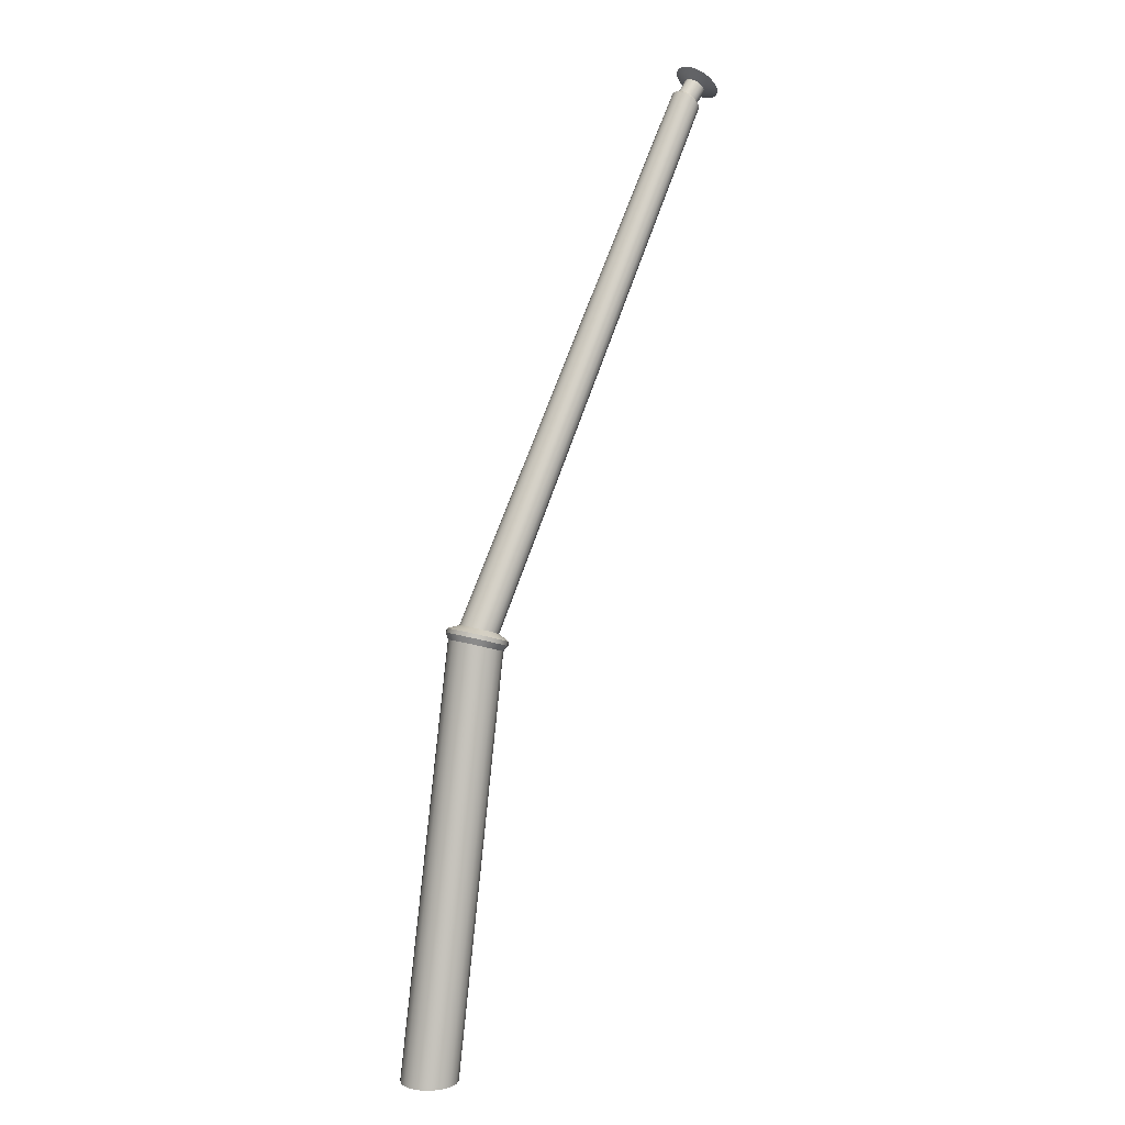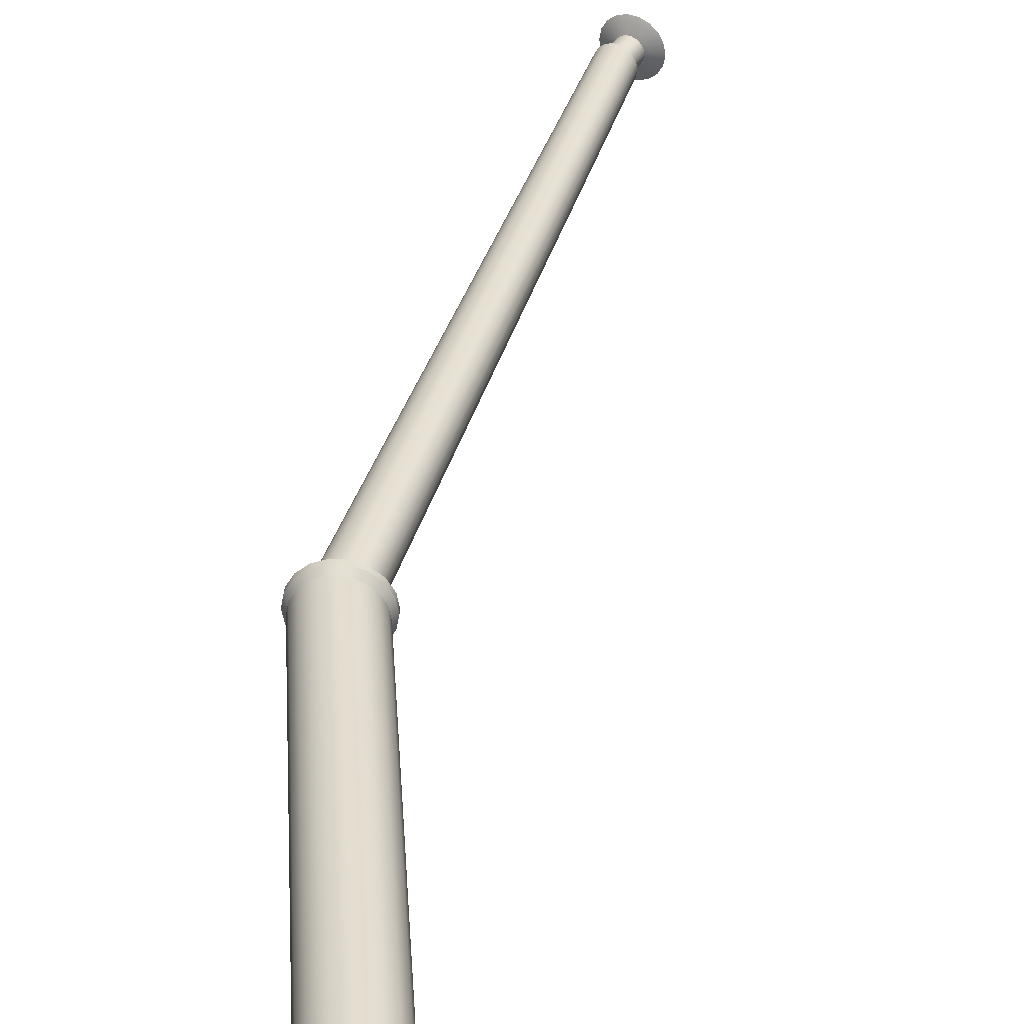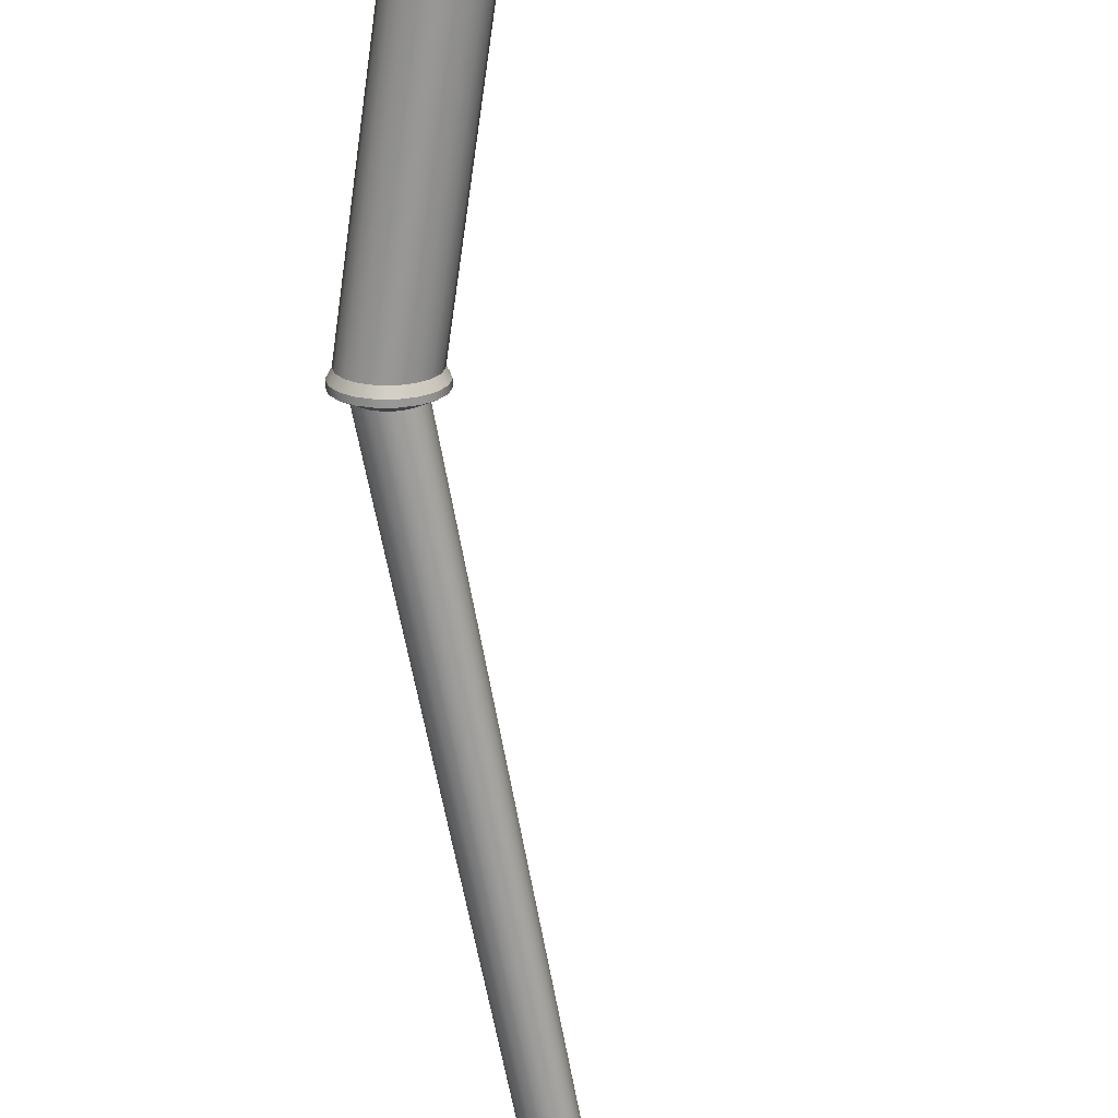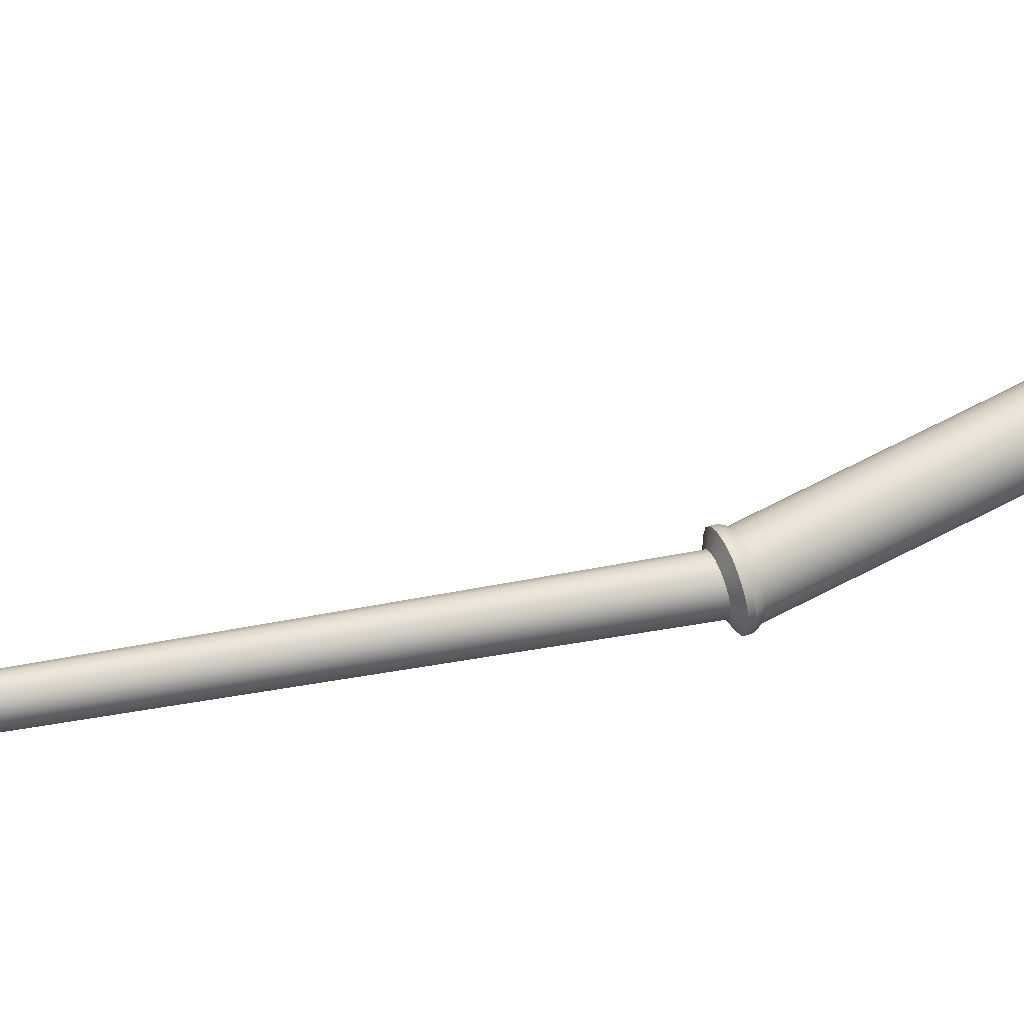
<metadata>
{"format":"obj","ext":"obj","renderer":"f3d","projection":"perspective","resolution":1024,"background":"white","views":[{"elev":5.9,"azim":-37.1,"up":"+Y"},{"elev":36.1,"azim":-11.0,"up":"+Z"},{"elev":-68.4,"azim":-15.4,"up":"+Z"},{"elev":57.9,"azim":-127.0,"up":"+Z"}]}
</metadata>
<code>
v 0 4.33e-10 2.651e-26
v 0.08636 4.253e-10 2.604e-26
v 0.08115 4.257e-10 -0.02954
v 0.06616 4.271e-10 -0.05551
v 0.04318 4.291e-10 -0.07479
v 0.015 4.317e-10 -0.08505
v 0.08115 4.257e-10 0.02954
v 0.06616 4.271e-10 0.05551
v 0.04318 4.291e-10 0.07479
v 0.015 4.317e-10 0.08505
v -0.015 4.344e-10 0.08505
v -0.04318 4.369e-10 0.07479
v -0.06616 4.39e-10 0.05551
v -0.08115 4.403e-10 0.02954
v -0.08636 4.408e-10 -1.304e-08
v -0.08115 4.403e-10 -0.02954
v -0.06616 4.39e-10 -0.05551
v -0.04318 4.369e-10 -0.07479
v -0.015 4.344e-10 -0.08505
v 0.015 4.317e-10 -0.08505
v 0.08636 4.253e-10 2.604e-26
v 0.2513 1.252 1.12e-09
v 0.2464 1.253 -0.02838
v 0.08115 4.257e-10 -0.02954
v 0.08115 4.257e-10 0.02954
v 0.2464 1.253 0.02838
v 0.06616 4.271e-10 0.05551
v 0.2326 1.257 0.05333
v 0.04318 4.291e-10 0.07479
v 0.2113 1.263 0.07186
v 0.08115 4.257e-10 -0.02954
v 0.2464 1.253 -0.02838
v 0.2326 1.257 -0.05333
v 0.06616 4.271e-10 -0.05551
v 0.2113 1.263 -0.07186
v 0.04318 4.291e-10 -0.07479
v 0.1851 1.27 -0.08171
v 0.015 4.317e-10 -0.08505
v 0.015 4.317e-10 -0.08505
v 0.1851 1.27 -0.08171
v 0.1574 1.278 -0.08171
v -0.015 4.344e-10 -0.08505
v 0.1312 1.285 -0.07186
v -0.04318 4.369e-10 -0.07479
v 0.1099 1.29 -0.05333
v -0.04318 4.369e-10 -0.07479
v 0.1099 1.29 -0.05333
v -0.06616 4.39e-10 -0.05551
v 0.09605 1.294 -0.02838
v -0.08115 4.403e-10 -0.02954
v 0.09122 1.296 -1.141e-08
v -0.08636 4.408e-10 -1.304e-08
v 0.09605 1.294 0.02838
v -0.08115 4.403e-10 0.02954
v 0.1099 1.29 0.05333
v -0.06616 4.39e-10 0.05551
v -0.06616 4.39e-10 0.05551
v 0.1099 1.29 0.05333
v 0.1312 1.285 0.07186
v -0.04318 4.369e-10 0.07479
v 0.1574 1.278 0.08171
v -0.015 4.344e-10 0.08505
v 0.1851 1.27 0.08171
v 0.015 4.317e-10 0.08505
v 0.2113 1.263 0.07186
v 0.04318 4.291e-10 0.07479
v 0.2513 1.252 1.12e-09
v 0.2602 1.267 -0.0318
v 0.2464 1.253 -0.02838
v 0.2446 1.272 -0.05977
v 0.2326 1.257 -0.05333
v 0.2208 1.278 -0.08052
v 0.2113 1.263 -0.07186
v 0.1915 1.287 -0.09157
v 0.1851 1.27 -0.08171
v 0.2602 1.267 -0.0318
v 0.2513 1.252 1.12e-09
v 0.2656 1.266 1.509e-09
v 0.2464 1.253 0.02838
v 0.2602 1.267 0.0318
v 0.2326 1.257 0.05333
v 0.2446 1.272 0.05977
v 0.2113 1.263 0.07186
v 0.2208 1.278 0.08052
v 0.1851 1.27 -0.08171
v 0.1604 1.295 -0.09157
v 0.1574 1.278 -0.08171
v 0.1915 1.287 -0.09157
v 0.1312 1.303 -0.08052
v 0.1312 1.285 -0.07186
v 0.1074 1.31 -0.05977
v 0.1099 1.29 -0.05333
v 0.0918 1.314 -0.0318
v 0.09605 1.294 -0.02838
v 0.09605 1.294 -0.02838
v 0.0864 1.316 -1.253e-08
v 0.09122 1.296 -1.141e-08
v 0.0918 1.314 -0.0318
v 0.0918 1.314 0.0318
v 0.09605 1.294 0.02838
v 0.1074 1.31 0.05977
v 0.1099 1.29 0.05333
v 0.1312 1.303 0.08052
v 0.1312 1.285 0.07186
v 0.1604 1.295 0.09157
v 0.1574 1.278 0.08171
v 0.1574 1.278 0.08171
v 0.1915 1.287 0.09157
v 0.1851 1.27 0.08171
v 0.1604 1.295 0.09157
v 0.2208 1.278 0.08052
v 0.2113 1.263 0.07186
v 0.2656 1.266 1.509e-09
v 0.2636 1.28 -0.0318
v 0.2602 1.267 -0.0318
v 0.269 1.278 1.509e-09
v 0.2602 1.267 0.0318
v 0.2636 1.28 0.0318
v 0.2446 1.272 0.05977
v 0.2481 1.284 0.05977
v 0.2208 1.278 0.08052
v 0.2243 1.291 0.08052
v 0.2602 1.267 -0.0318
v 0.2481 1.284 -0.05977
v 0.2446 1.272 -0.05977
v 0.2636 1.28 -0.0318
v 0.2243 1.291 -0.08052
v 0.2208 1.278 -0.08052
v 0.195 1.299 -0.09157
v 0.1915 1.287 -0.09157
v 0.1915 1.287 -0.09157
v 0.1639 1.308 -0.09157
v 0.1604 1.295 -0.09157
v 0.195 1.299 -0.09157
v 0.1347 1.316 -0.08052
v 0.1312 1.303 -0.08052
v 0.1312 1.303 -0.08052
v 0.1109 1.323 -0.05977
v 0.1074 1.31 -0.05977
v 0.1347 1.316 -0.08052
v 0.09537 1.327 -0.0318
v 0.0918 1.314 -0.0318
v 0.08997 1.329 -1.253e-08
v 0.0864 1.316 -1.253e-08
v 0.09537 1.327 0.0318
v 0.0918 1.314 0.0318
v 0.1109 1.323 0.05977
v 0.1074 1.31 0.05977
v 0.1347 1.316 0.08052
v 0.1312 1.303 0.08052
v 0.1639 1.308 0.09157
v 0.1604 1.295 0.09157
v 0.1604 1.295 0.09157
v 0.195 1.299 0.09157
v 0.1915 1.287 0.09157
v 0.1639 1.308 0.09157
v 0.2243 1.291 0.08052
v 0.2208 1.278 0.08052
v 0.269 1.278 1.509e-09
v 0.2379 1.304 -0.0204
v 0.2636 1.28 -0.0318
v 0.2414 1.303 1.382e-09
v 0.228 1.307 -0.03834
v 0.2481 1.284 -0.05977
v 0.2127 1.311 -0.05165
v 0.2243 1.291 -0.08052
v 0.194 1.317 -0.05874
v 0.195 1.299 -0.09157
v 0.2636 1.28 0.0318
v 0.2379 1.304 0.0204
v 0.2481 1.284 0.05977
v 0.228 1.307 0.03834
v 0.2243 1.291 0.08052
v 0.2127 1.311 0.05165
v 0.195 1.299 0.09157
v 0.194 1.317 0.05874
v 0.1639 1.308 0.09157
v 0.1741 1.322 0.05874
v 0.1347 1.316 0.08052
v 0.1553 1.328 0.05165
v 0.1109 1.323 0.05977
v 0.1401 1.332 0.03834
v 0.09537 1.327 0.0318
v 0.1301 1.335 0.0204
v 0.08997 1.329 -1.253e-08
v 0.1267 1.336 -7.624e-09
v 0.09537 1.327 -0.0318
v 0.1301 1.335 -0.0204
v 0.1109 1.323 -0.05977
v 0.1401 1.332 -0.03834
v 0.1347 1.316 -0.08052
v 0.1553 1.328 -0.05165
v 0.1639 1.308 -0.09157
v 0.1741 1.322 -0.05874
v 0.195 1.299 -0.09157
v 0.194 1.317 -0.05874
v 0.2414 1.303 1.382e-09
v 0.9973 2.865 -0.01581
v 0.2379 1.304 -0.0204
v 0.9995 2.863 1.753e-16
v 0.9909 2.87 -0.02971
v 0.228 1.307 -0.03834
v 0.2379 1.304 0.0204
v 0.9973 2.865 0.01581
v 0.228 1.307 0.03834
v 0.9909 2.87 0.02971
v 0.2127 1.311 0.05165
v 0.981 2.877 0.04003
v 0.228 1.307 -0.03834
v 0.981 2.877 -0.04003
v 0.2127 1.311 -0.05165
v 0.9909 2.87 -0.02971
v 0.9689 2.886 -0.04552
v 0.194 1.317 -0.05874
v 0.194 1.317 -0.05874
v 0.9561 2.896 -0.04552
v 0.1741 1.322 -0.05874
v 0.9689 2.886 -0.04552
v 0.944 2.905 -0.04003
v 0.1553 1.328 -0.05165
v 0.1553 1.328 -0.05165
v 0.9342 2.912 -0.02971
v 0.1401 1.332 -0.03834
v 0.944 2.905 -0.04003
v 0.9277 2.917 -0.01581
v 0.1301 1.335 -0.0204
v 0.9255 2.918 -6.98e-09
v 0.1267 1.336 -7.624e-09
v 0.9277 2.917 0.01581
v 0.1301 1.335 0.0204
v 0.9342 2.912 0.02971
v 0.1401 1.332 0.03834
v 0.1401 1.332 0.03834
v 0.944 2.905 0.04003
v 0.1553 1.328 0.05165
v 0.9342 2.912 0.02971
v 0.9561 2.896 0.04552
v 0.1741 1.322 0.05874
v 0.9689 2.886 0.04552
v 0.194 1.317 0.05874
v 0.981 2.877 0.04003
v 0.2127 1.311 0.05165
v 0.9995 2.863 1.753e-16
v 0.9941 2.88 -0.01148
v 0.9973 2.865 -0.01581
v 0.9957 2.879 1.763e-16
v 0.9973 2.865 0.01581
v 0.9941 2.88 0.01148
v 0.9909 2.87 0.02971
v 0.9894 2.884 0.02157
v 0.9973 2.865 -0.01581
v 0.9894 2.884 -0.02157
v 0.9909 2.87 -0.02971
v 0.9941 2.88 -0.01148
v 0.9823 2.889 -0.02907
v 0.981 2.877 -0.04003
v 0.9735 2.896 -0.03305
v 0.9689 2.886 -0.04552
v 0.9689 2.886 -0.04552
v 0.9642 2.903 -0.03305
v 0.9561 2.896 -0.04552
v 0.9735 2.896 -0.03305
v 0.9555 2.909 -0.02907
v 0.944 2.905 -0.04003
v 0.944 2.905 -0.04003
v 0.9483 2.915 -0.02157
v 0.9342 2.912 -0.02971
v 0.9555 2.909 -0.02907
v 0.9437 2.918 -0.01148
v 0.9277 2.917 -0.01581
v 0.9421 2.919 -5.068e-09
v 0.9255 2.918 -6.98e-09
v 0.9437 2.918 0.01148
v 0.9277 2.917 0.01581
v 0.9277 2.917 0.01581
v 0.9483 2.915 0.02157
v 0.9342 2.912 0.02971
v 0.9437 2.918 0.01148
v 0.9555 2.909 0.02907
v 0.944 2.905 0.04003
v 0.9642 2.903 0.03305
v 0.9561 2.896 0.04552
v 0.9735 2.896 0.03305
v 0.9689 2.886 0.04552
v 0.9823 2.889 0.02907
v 0.981 2.877 0.04003
v 0.9894 2.884 0.02157
v 0.9909 2.87 0.02971
v 0.9957 2.879 1.763e-16
v 1.024 2.92 -0.01148
v 0.9941 2.88 -0.01148
v 1.026 2.919 1.787e-16
v 1.02 2.923 -0.02157
v 0.9894 2.884 -0.02157
v 1.012 2.929 -0.02907
v 0.9823 2.889 -0.02907
v 0.9941 2.88 0.01148
v 1.024 2.92 0.01148
v 0.9823 2.889 -0.02907
v 1.004 2.936 -0.03305
v 0.9735 2.896 -0.03305
v 1.012 2.929 -0.02907
v 0.9735 2.896 -0.03305
v 0.9945 2.943 -0.03305
v 0.9642 2.903 -0.03305
v 1.004 2.936 -0.03305
v 0.9858 2.949 -0.02907
v 0.9555 2.909 -0.02907
v 0.9788 2.955 -0.02157
v 0.9483 2.915 -0.02157
v 0.9483 2.915 -0.02157
v 0.9741 2.958 -0.01148
v 0.9437 2.918 -0.01148
v 0.9788 2.955 -0.02157
v 0.9725 2.96 -5.068e-09
v 0.9421 2.919 -5.068e-09
v 0.9741 2.958 0.01148
v 0.9437 2.918 0.01148
v 0.9788 2.955 0.02157
v 0.9483 2.915 0.02157
v 0.9483 2.915 0.02157
v 0.9858 2.949 0.02907
v 0.9555 2.909 0.02907
v 0.9788 2.955 0.02157
v 0.9945 2.943 0.03305
v 0.9642 2.903 0.03305
v 1.004 2.936 0.03305
v 0.9735 2.896 0.03305
v 1.012 2.929 0.02907
v 0.9823 2.889 0.02907
v 1.02 2.923 0.02157
v 0.9894 2.884 0.02157
v 1.024 2.92 0.01148
v 0.9941 2.88 0.01148
v 1.026 2.919 1.787e-16
v 1.05 2.912 -0.02047
v 1.024 2.92 -0.01148
v 1.053 2.91 1.782e-16
v 1.041 2.919 -0.03848
v 1.02 2.923 -0.02157
v 1.029 2.929 -0.05184
v 1.012 2.929 -0.02907
v 1.013 2.94 -0.05895
v 1.004 2.936 -0.03305
v 1.024 2.92 0.01148
v 1.05 2.912 0.02047
v 1.02 2.923 0.02157
v 1.041 2.919 0.03848
v 1.012 2.929 0.02907
v 1.029 2.929 0.05184
v 1.004 2.936 0.03305
v 1.013 2.94 0.05895
v 0.9945 2.943 0.03305
v 0.9969 2.953 0.05895
v 0.9858 2.949 0.02907
v 0.9815 2.965 0.05184
v 0.9788 2.955 0.02157
v 0.9688 2.975 0.03848
v 0.9741 2.958 0.01148
v 0.9606 2.981 0.02047
v 0.9725 2.96 -5.068e-09
v 0.9578 2.983 -9.039e-09
v 0.9741 2.958 -0.01148
v 0.9606 2.981 -0.02047
v 0.9788 2.955 -0.02157
v 0.9688 2.975 -0.03848
v 0.9858 2.949 -0.02907
v 0.9815 2.965 -0.05184
v 0.9945 2.943 -0.03305
v 0.9969 2.953 -0.05895
v 1.004 2.936 -0.03305
v 1.013 2.94 -0.05895
v 0.9991 2.959 -0.06979
v 1.019 2.944 -0.06979
v 0.9808 2.973 -0.06137
v 0.9659 2.985 -0.04555
v 0.9562 2.992 -0.02424
v 0.9528 2.995 -1.07e-08
v 0.9562 2.992 0.02424
v 0.9659 2.985 0.04555
v 0.9808 2.973 0.06137
v 0.9991 2.959 0.06979
v 1.019 2.944 0.06979
v 1.037 2.93 0.06137
v 1.052 2.918 0.04555
v 1.062 2.911 0.02424
v 1.065 2.908 1.781e-16
v 1.062 2.911 -0.02424
v 1.052 2.918 -0.04555
v 1.037 2.93 -0.06137
v 1.019 2.944 -0.06979
g lamp01_1.obj
f 1 3 2
f 1 4 3
f 1 5 4
f 1 6 5
f 1 2 7
f 1 7 8
f 1 8 9
f 1 9 10
f 1 10 11
f 1 11 12
f 1 12 13
f 1 13 14
f 1 14 15
f 1 15 16
f 1 16 17
f 1 17 18
f 1 18 19
f 1 19 20
f 21 23 22
f 21 24 23
f 25 21 22
f 25 22 26
f 27 25 26
f 27 26 28
f 29 27 28
f 29 28 30
f 31 33 32
f 31 34 33
f 34 35 33
f 34 36 35
f 36 37 35
f 36 38 37
f 39 41 40
f 39 42 41
f 42 43 41
f 42 44 43
f 44 45 43
f 46 48 47
f 48 49 47
f 48 50 49
f 50 51 49
f 50 52 51
f 52 53 51
f 52 54 53
f 54 55 53
f 54 56 55
f 57 59 58
f 57 60 59
f 60 61 59
f 60 62 61
f 62 63 61
f 62 64 63
f 64 65 63
f 64 66 65
f 67 69 68
f 70 68 69
f 69 71 70
f 72 70 71
f 71 73 72
f 74 72 73
f 73 75 74
f 76 78 77
f 79 77 78
f 78 80 79
f 81 79 80
f 80 82 81
f 83 81 82
f 82 84 83
f 85 87 86
f 86 88 85
f 89 86 87
f 87 90 89
f 91 89 90
f 90 92 91
f 93 91 92
f 92 94 93
f 95 97 96
f 96 98 95
f 99 96 97
f 97 100 99
f 101 99 100
f 100 102 101
f 103 101 102
f 102 104 103
f 105 103 104
f 104 106 105
f 107 109 108
f 108 110 107
f 111 108 109
f 109 112 111
f 113 115 114
f 114 116 113
f 117 113 116
f 116 118 117
f 119 117 118
f 118 120 119
f 121 119 120
f 120 122 121
f 123 125 124
f 124 126 123
f 127 124 125
f 125 128 127
f 129 127 128
f 128 130 129
f 131 133 132
f 132 134 131
f 135 132 133
f 133 136 135
f 137 139 138
f 138 140 137
f 141 138 139
f 139 142 141
f 143 141 142
f 142 144 143
f 145 143 144
f 144 146 145
f 147 145 146
f 146 148 147
f 149 147 148
f 148 150 149
f 151 149 150
f 150 152 151
f 153 155 154
f 154 156 153
f 157 154 155
f 155 158 157
f 159 161 160
f 160 162 159
f 163 160 161
f 161 164 163
f 165 163 164
f 164 166 165
f 167 165 166
f 166 168 167
f 169 159 162
f 162 170 169
f 171 169 170
f 170 172 171
f 173 171 172
f 172 174 173
f 175 173 174
f 174 176 175
f 177 175 176
f 176 178 177
f 179 177 178
f 178 180 179
f 181 179 180
f 180 182 181
f 183 181 182
f 182 184 183
f 185 183 184
f 184 186 185
f 187 185 186
f 186 188 187
f 189 187 188
f 188 190 189
f 191 189 190
f 190 192 191
f 193 191 192
f 192 194 193
f 195 193 194
f 194 196 195
f 197 199 198
f 198 200 197
f 201 198 199
f 199 202 201
f 203 197 200
f 200 204 203
f 205 203 204
f 204 206 205
f 207 205 206
f 206 208 207
f 209 211 210
f 210 212 209
f 213 210 211
f 211 214 213
f 215 217 216
f 216 218 215
f 219 216 217
f 217 220 219
f 221 223 222
f 222 224 221
f 225 222 223
f 223 226 225
f 227 225 226
f 226 228 227
f 229 227 228
f 228 230 229
f 231 229 230
f 230 232 231
f 233 235 234
f 234 236 233
f 237 234 235
f 235 238 237
f 239 237 238
f 238 240 239
f 241 239 240
f 240 242 241
f 243 245 244
f 244 246 243
f 247 243 246
f 246 248 247
f 249 247 248
f 248 250 249
f 251 253 252
f 252 254 251
f 255 252 253
f 253 256 255
f 257 255 256
f 256 258 257
f 259 261 260
f 260 262 259
f 263 260 261
f 261 264 263
f 265 267 266
f 266 268 265
f 269 266 267
f 267 270 269
f 271 269 270
f 270 272 271
f 273 271 272
f 272 274 273
f 275 277 276
f 276 278 275
f 279 276 277
f 277 280 279
f 281 279 280
f 280 282 281
f 283 281 282
f 282 284 283
f 285 283 284
f 284 286 285
f 287 285 286
f 286 288 287
f 289 291 290
f 290 292 289
f 293 290 291
f 291 294 293
f 295 293 294
f 294 296 295
f 297 289 292
f 292 298 297
f 299 301 300
f 300 302 299
f 303 305 304
f 304 306 303
f 307 304 305
f 305 308 307
f 309 307 308
f 308 310 309
f 311 313 312
f 312 314 311
f 315 312 313
f 313 316 315
f 317 315 316
f 316 318 317
f 319 317 318
f 318 320 319
f 321 323 322
f 322 324 321
f 325 322 323
f 323 326 325
f 327 325 326
f 326 328 327
f 329 327 328
f 328 330 329
f 331 329 330
f 330 332 331
f 333 331 332
f 332 334 333
f 335 337 336
f 336 338 335
f 339 336 337
f 337 340 339
f 341 339 340
f 340 342 341
f 343 341 342
f 342 344 343
f 345 335 338
f 338 346 345
f 347 345 346
f 346 348 347
f 349 347 348
f 348 350 349
f 351 349 350
f 350 352 351
f 353 351 352
f 352 354 353
f 355 353 354
f 354 356 355
f 357 355 356
f 356 358 357
f 359 357 358
f 358 360 359
f 361 359 360
f 360 362 361
f 363 361 362
f 362 364 363
f 365 363 364
f 364 366 365
f 367 365 366
f 366 368 367
f 369 367 368
f 368 370 369
f 371 369 370
f 370 372 371
f 372 370 373
f 373 374 372
f 370 368 375
f 375 373 370
f 368 366 376
f 376 375 368
f 366 364 377
f 377 376 366
f 364 362 378
f 378 377 364
f 379 378 362
f 362 360 379
f 380 379 360
f 360 358 380
f 381 380 358
f 358 356 381
f 382 381 356
f 356 354 382
f 383 382 354
f 354 352 383
f 384 383 352
f 352 350 384
f 385 384 350
f 350 348 385
f 386 385 348
f 348 346 386
f 387 386 346
f 346 338 387
f 388 387 338
f 338 336 388
f 389 388 336
f 336 339 389
f 390 389 339
f 339 341 390
f 391 390 341
f 341 343 391

</code>
